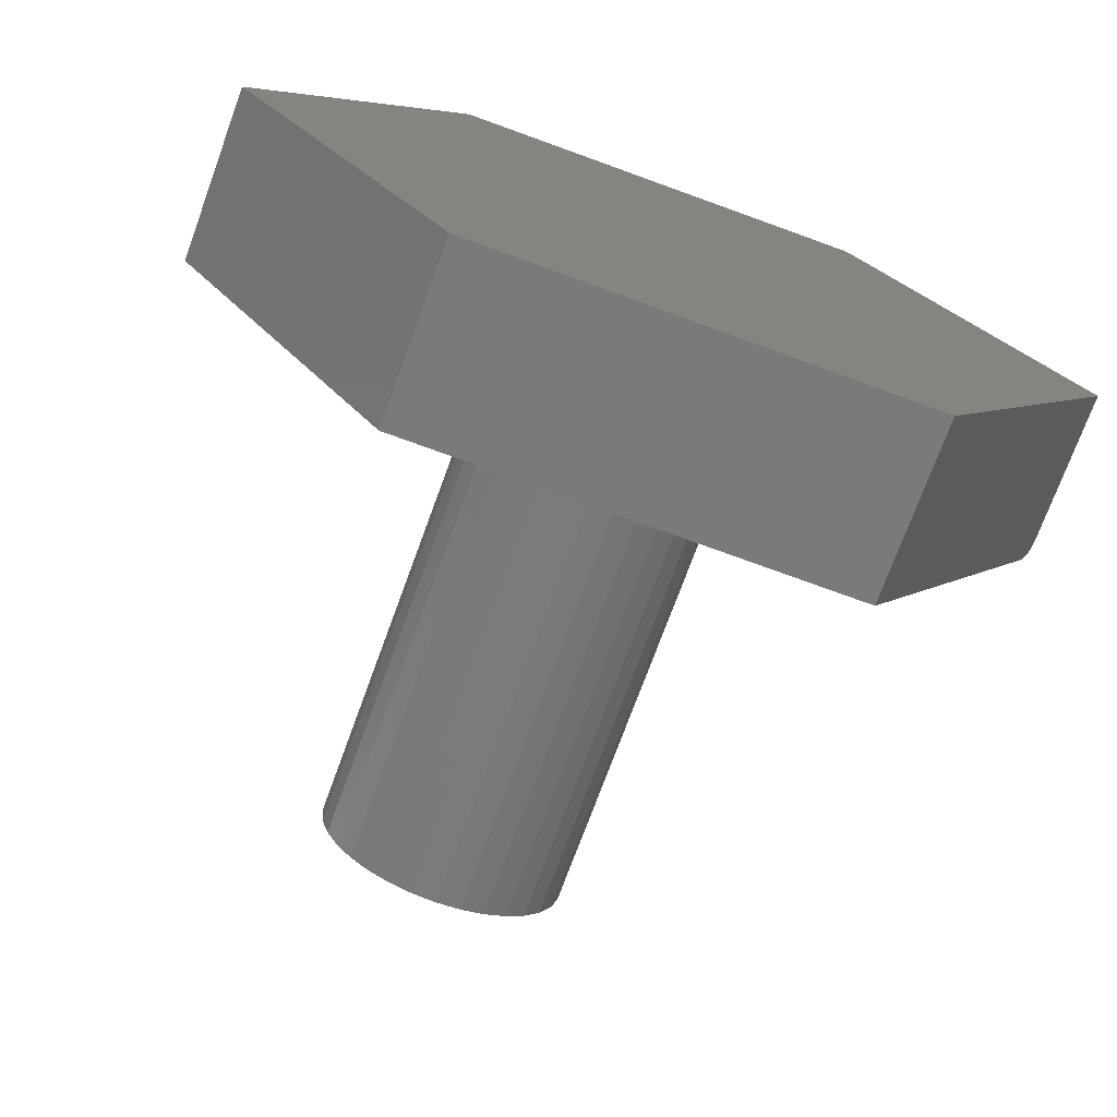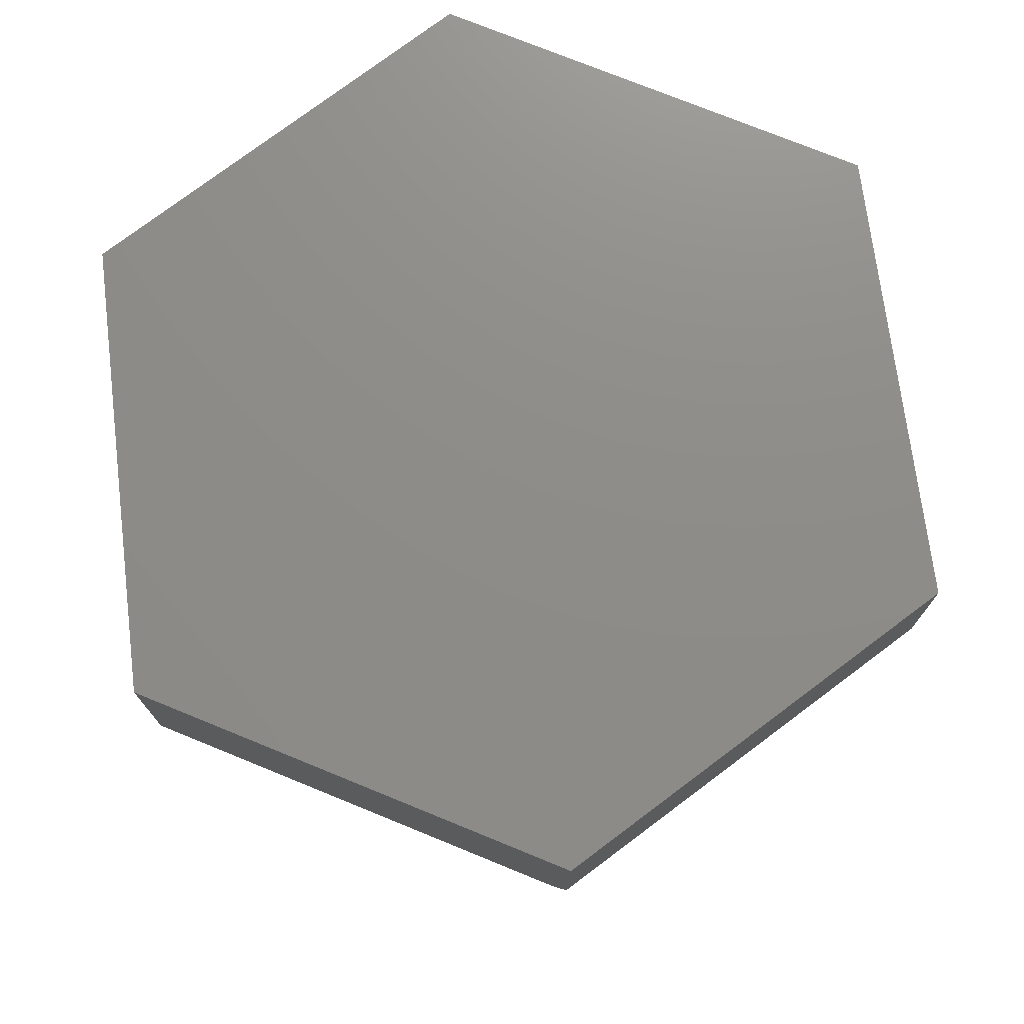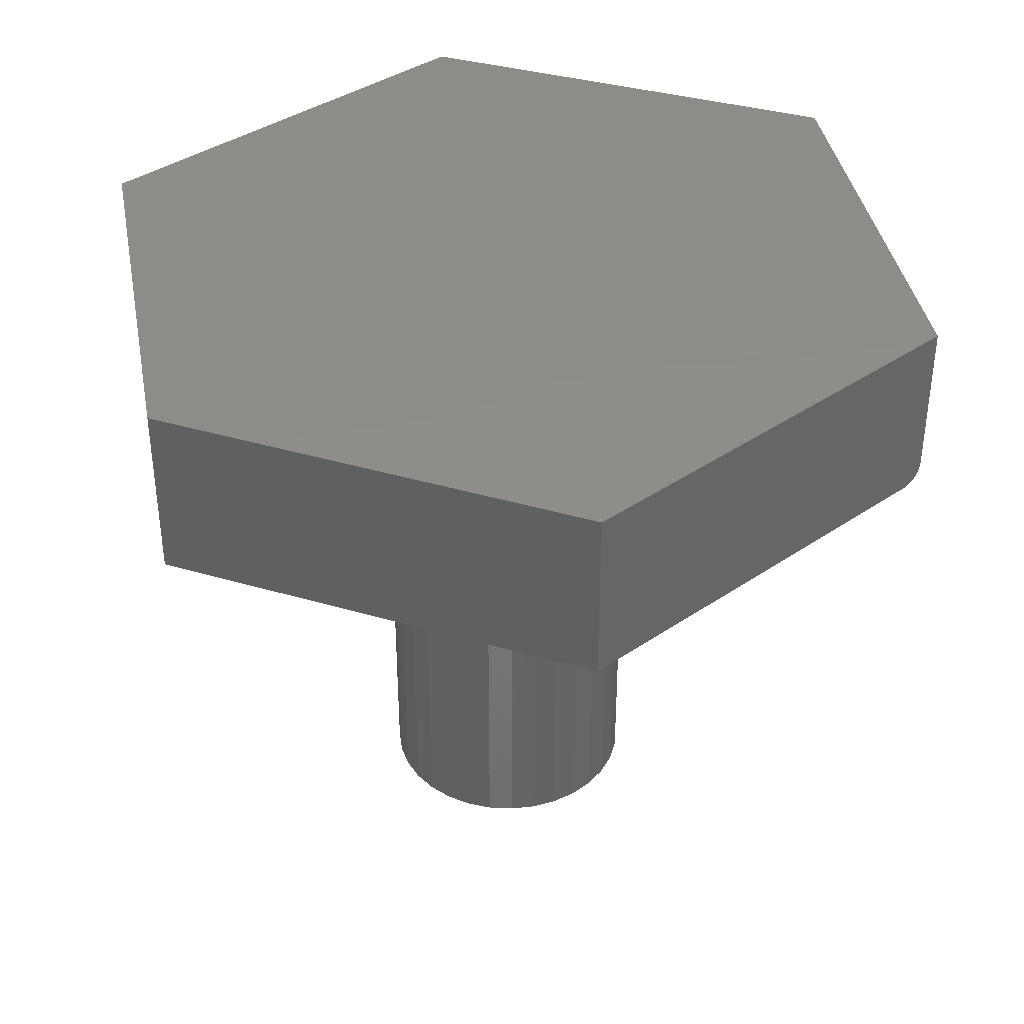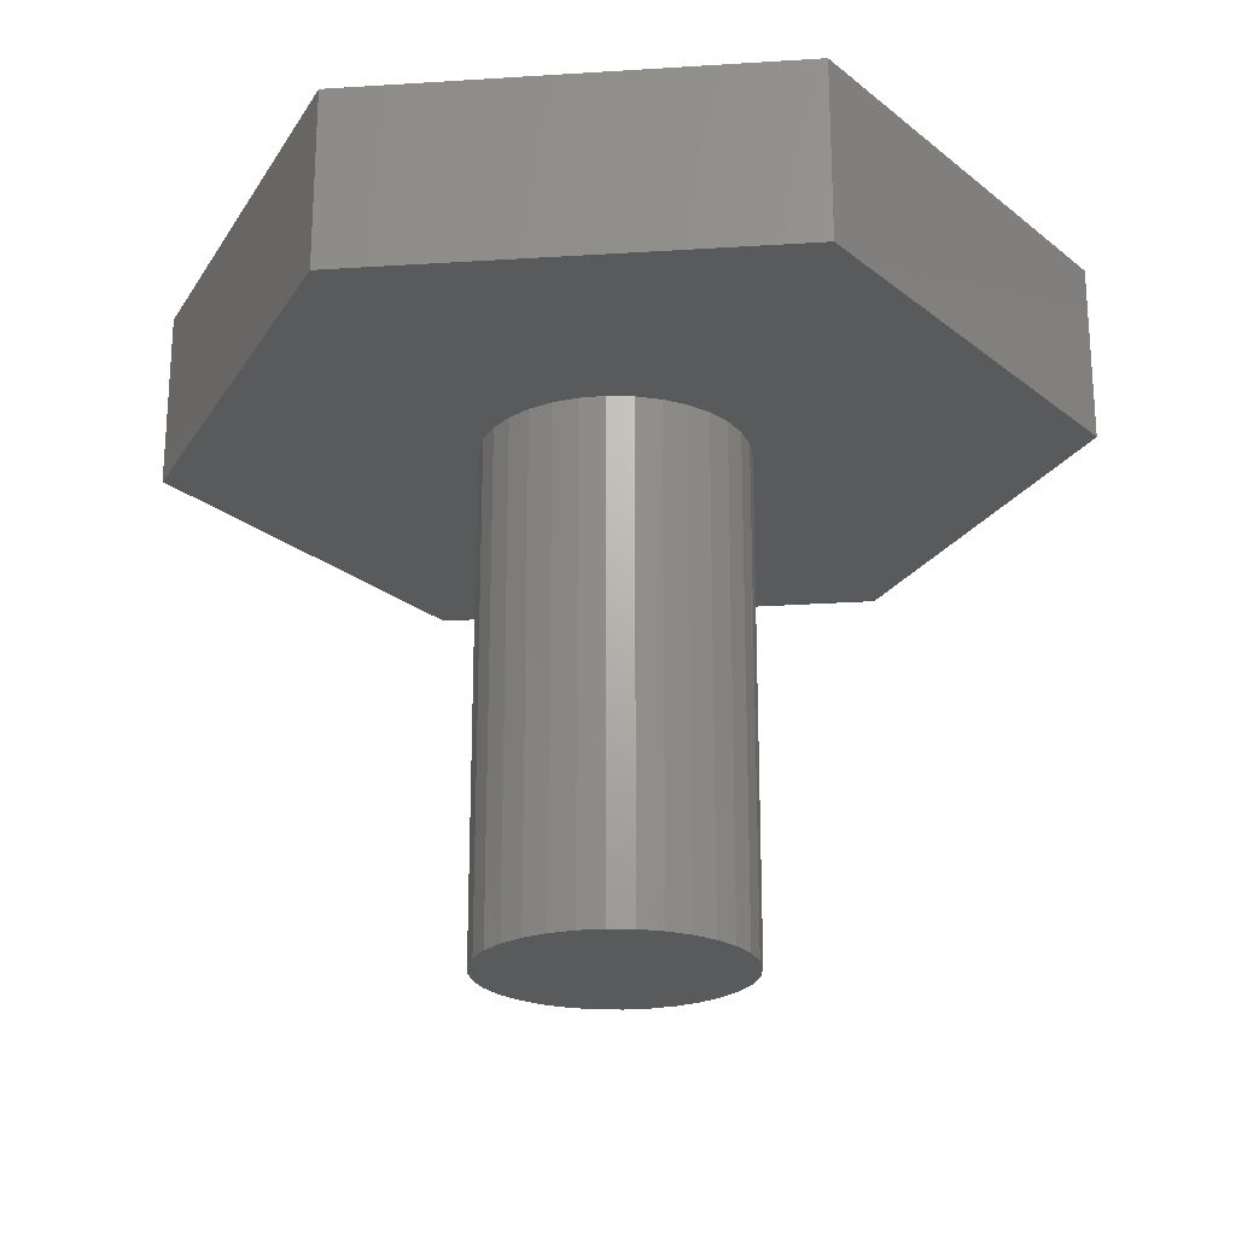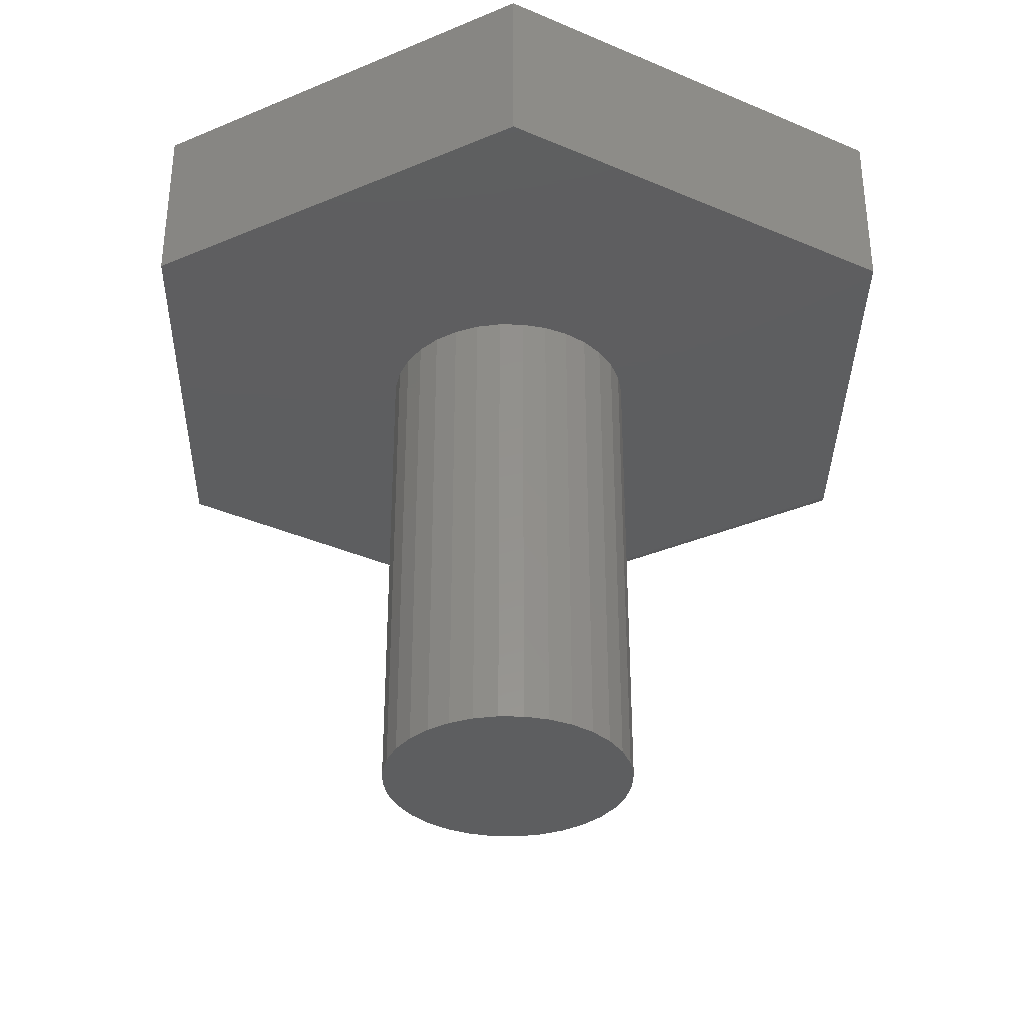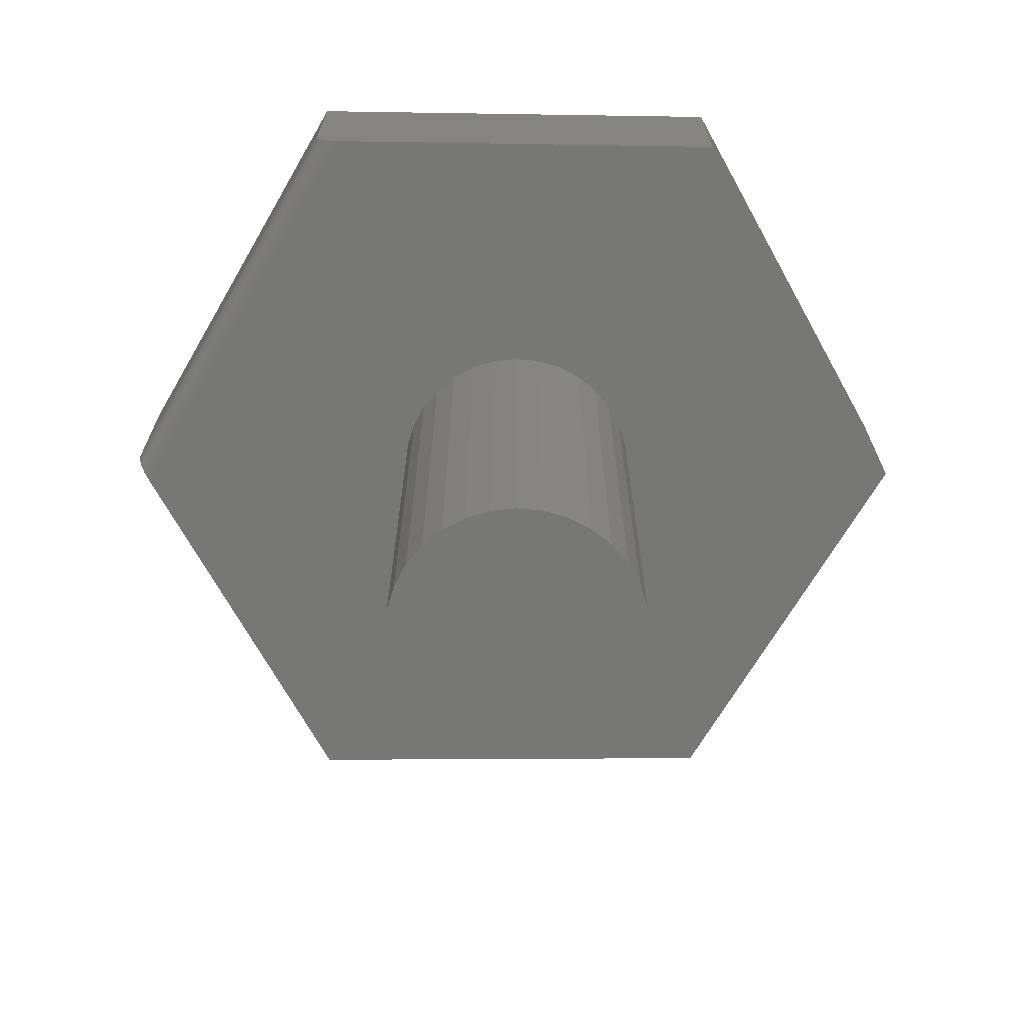
<metadata>
{"format":"stl","ext":"stl","renderer":"f3d","projection":"perspective","resolution":1024,"background":"white","views":[{"elev":-73.4,"azim":159.9,"up":"+Z"},{"elev":74.6,"azim":-96.5,"up":"+Y"},{"elev":38.4,"azim":-159.6,"up":"+Y"},{"elev":-22.8,"azim":127.1,"up":"+Y"},{"elev":-34.8,"azim":150.3,"up":"+Y"},{"elev":-69.6,"azim":0.3,"up":"+Y"}]}
</metadata>
<code>
# stl→obj: 96 verts, 188 faces
v 0.6641 1.458e-16 -0.02015
v 0.1165 6.026e-18 0.1625
v 0.1461 7.67e-18 0.1382
v 0.1704 9.019e-18 0.1086
v 0.1885 1.002e-17 0.07477
v 0.1996 1.064e-17 0.03812
v 0.2034 1.085e-17 -2.573e-16
v 0.1996 1.064e-17 -0.03812
v 0.3285 7.455e-17 -0.5794
v -0.2928 7.598e-17 0.5803
v -0.6466 2.64e-21 -0.02415
v -0.1006 -6.026e-18 0.1625
v -0.0668 -4.151e-18 0.1805
v -0.03014 -2.116e-18 0.1916
v 0.007977 1.362e-32 0.1954
v 0.3425 1.457e-16 0.567
v -0.1837 -1.064e-17 -0.03812
v -0.1874 -1.085e-17 5.982e-17
v -0.1837 -1.064e-17 0.03812
v -0.1725 -1.002e-17 0.07477
v -0.1545 -9.019e-18 0.1086
v -0.1302 -7.67e-18 0.1382
v -0.3425 4.85e-20 -0.5794
v 0.007977 -2.458e-32 -0.1954
v -0.03014 -2.116e-18 -0.1916
v -0.0668 -4.151e-18 -0.1805
v -0.1006 -6.026e-18 -0.1625
v -0.1302 -7.67e-18 -0.1382
v -0.1545 -9.019e-18 -0.1086
v -0.1725 -1.002e-17 -0.07477
v 0.0461 2.116e-18 0.1916
v 0.08275 4.151e-18 0.1805
v 0.1885 1.002e-17 -0.07477
v 0.1704 9.019e-18 -0.1086
v 0.1461 7.67e-18 -0.1382
v 0.1165 6.026e-18 -0.1625
v 0.08275 4.151e-18 -0.1805
v 0.0461 2.116e-18 -0.1916
v -0.3285 0.2656 0.581
v -0.6641 0.2656 0.007812
v -0.3285 0.03125 0.581
v -0.6641 0.03125 0.007812
v -0.3281 0.02635 0.581
v -0.3268 0.02157 0.581
v -0.3246 0.01704 0.5809
v -0.3217 0.01287 0.5809
v -0.3181 0.009158 0.5808
v -0.3138 0.005986 0.5807
v -0.3091 0.003428 0.5806
v -0.3039 0.001549 0.5805
v -0.2984 0.0003949 0.5804
v 0.3425 0.2656 0.567
v -0.6632 0.02157 0.00624
v -0.6638 0.02635 0.007417
v -0.3425 0.2656 -0.5794
v -0.6494 0.0004008 -0.01905
v -0.6607 0.01288 0.001707
v -0.652 0.001559 -0.01418
v -0.6545 0.003442 -0.009567
v -0.6569 0.005999 -0.005318
v -0.6589 0.00917 -0.001531
v -0.6621 0.01704 0.004319
v 0.2034 -0.75 -2.573e-16
v 0.1996 -0.75 -0.03812
v 0.1885 -0.75 -0.07477
v 0.1704 -0.75 -0.1086
v 0.1461 -0.75 -0.1382
v 0.1165 -0.75 -0.1625
v 0.08275 -0.75 -0.1805
v 0.0461 -0.75 -0.1916
v 0.007977 -0.75 -0.1954
v -0.03014 -0.75 -0.1916
v -0.0668 -0.75 -0.1805
v -0.1006 -0.75 -0.1625
v -0.1302 -0.75 -0.1382
v -0.1545 -0.75 -0.1086
v -0.1725 -0.75 -0.07477
v -0.1837 -0.75 -0.03812
v -0.1874 -0.75 5.982e-17
v -0.1837 -0.75 0.03812
v -0.1725 -0.75 0.07477
v -0.1545 -0.75 0.1086
v -0.1302 -0.75 0.1382
v -0.1006 -0.75 0.1625
v -0.0668 -0.75 0.1805
v -0.03014 -0.75 0.1916
v 0.007977 -0.75 0.1954
v 0.0461 -0.75 0.1916
v 0.08275 -0.75 0.1805
v 0.1165 -0.75 0.1625
v 0.1461 -0.75 0.1382
v 0.1704 -0.75 0.1086
v 0.1885 -0.75 0.07477
v 0.1996 -0.75 0.03812
v 0.6641 0.2656 -0.02015
v 0.3285 0.2656 -0.5794
f 1 2 3
f 1 3 4
f 1 4 5
f 1 5 6
f 1 6 7
f 1 7 8
f 1 8 9
f 10 11 12
f 10 12 13
f 10 13 14
f 10 14 15
f 10 15 16
f 11 17 18
f 11 18 19
f 11 19 20
f 11 20 21
f 11 21 22
f 11 22 12
f 23 9 24
f 23 24 25
f 23 25 26
f 23 26 27
f 23 27 28
f 23 28 29
f 23 29 30
f 23 30 17
f 23 17 11
f 16 15 31
f 16 31 32
f 16 32 2
f 16 2 1
f 9 8 33
f 9 33 34
f 9 34 35
f 9 35 36
f 9 36 37
f 9 37 38
f 9 38 24
f 39 40 41
f 41 40 42
f 43 44 41
f 39 41 44
f 39 44 45
f 39 45 46
f 39 46 47
f 39 47 48
f 39 48 49
f 39 49 50
f 39 50 51
f 39 51 10
f 39 10 16
f 39 16 52
f 40 53 42
f 53 54 42
f 55 23 11
f 55 11 56
f 55 56 40
f 57 58 59
f 57 59 60
f 57 60 61
f 56 58 57
f 56 57 62
f 56 62 53
f 56 53 40
f 11 51 56
f 11 10 51
f 44 62 45
f 45 62 57
f 45 57 46
f 46 57 61
f 46 61 47
f 47 61 60
f 47 60 48
f 48 60 59
f 48 59 49
f 49 59 58
f 49 58 50
f 50 58 56
f 50 56 51
f 41 42 43
f 43 42 54
f 43 54 44
f 44 54 53
f 44 53 62
f 7 63 8
f 8 63 64
f 8 64 33
f 33 64 65
f 33 65 34
f 34 65 66
f 34 66 35
f 35 66 67
f 35 67 36
f 36 67 68
f 36 68 37
f 37 68 69
f 37 69 38
f 38 69 70
f 38 70 24
f 24 70 71
f 24 71 25
f 25 71 72
f 25 72 26
f 26 72 73
f 26 73 27
f 27 73 74
f 27 74 28
f 28 74 75
f 28 75 29
f 29 75 76
f 29 76 30
f 30 76 77
f 30 77 17
f 17 77 78
f 17 78 18
f 18 78 79
f 18 79 19
f 19 79 80
f 19 80 20
f 20 80 81
f 20 81 21
f 21 81 82
f 21 82 22
f 22 82 83
f 22 83 12
f 12 83 84
f 12 84 13
f 13 84 85
f 13 85 14
f 14 85 86
f 14 86 15
f 15 86 87
f 15 87 31
f 31 87 88
f 31 88 32
f 32 88 89
f 32 89 2
f 2 89 90
f 2 90 3
f 3 90 91
f 3 91 4
f 4 91 92
f 4 92 5
f 5 92 93
f 5 93 6
f 6 93 94
f 6 94 7
f 7 94 63
f 52 95 39
f 39 95 40
f 95 96 40
f 40 96 55
f 95 52 1
f 1 52 16
f 96 95 9
f 9 95 1
f 55 96 23
f 23 96 9
f 86 88 87
f 88 86 85
f 88 85 89
f 69 72 70
f 70 72 71
f 89 85 90
f 90 85 84
f 90 84 91
f 91 84 83
f 91 83 92
f 92 83 82
f 92 82 93
f 93 82 81
f 93 81 94
f 94 81 80
f 94 80 63
f 63 80 79
f 63 79 64
f 64 79 78
f 64 78 65
f 65 78 77
f 65 77 66
f 66 77 76
f 66 76 67
f 67 76 75
f 67 75 68
f 68 75 74
f 68 74 69
f 69 74 73
f 69 73 72

</code>
